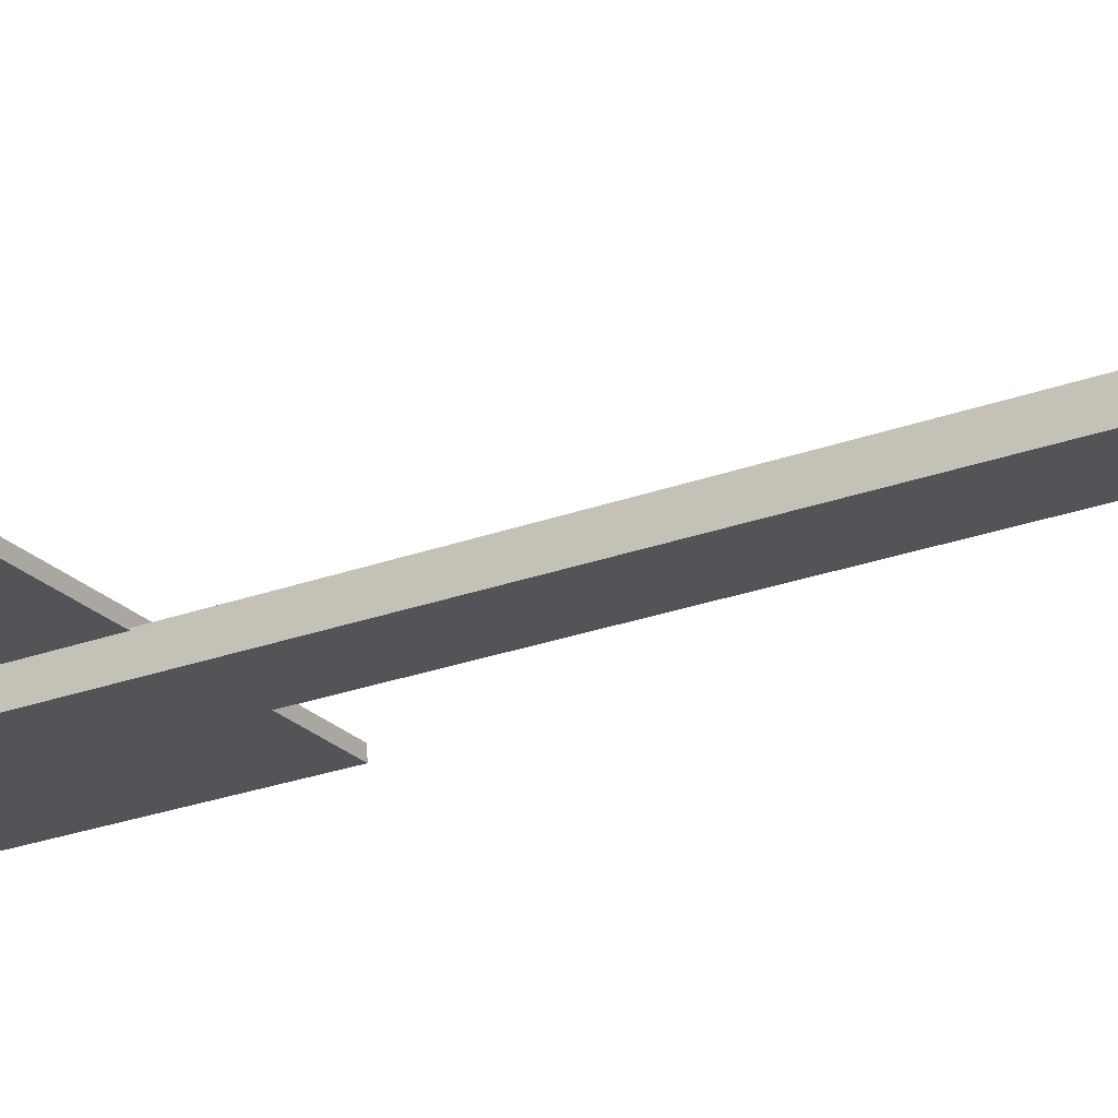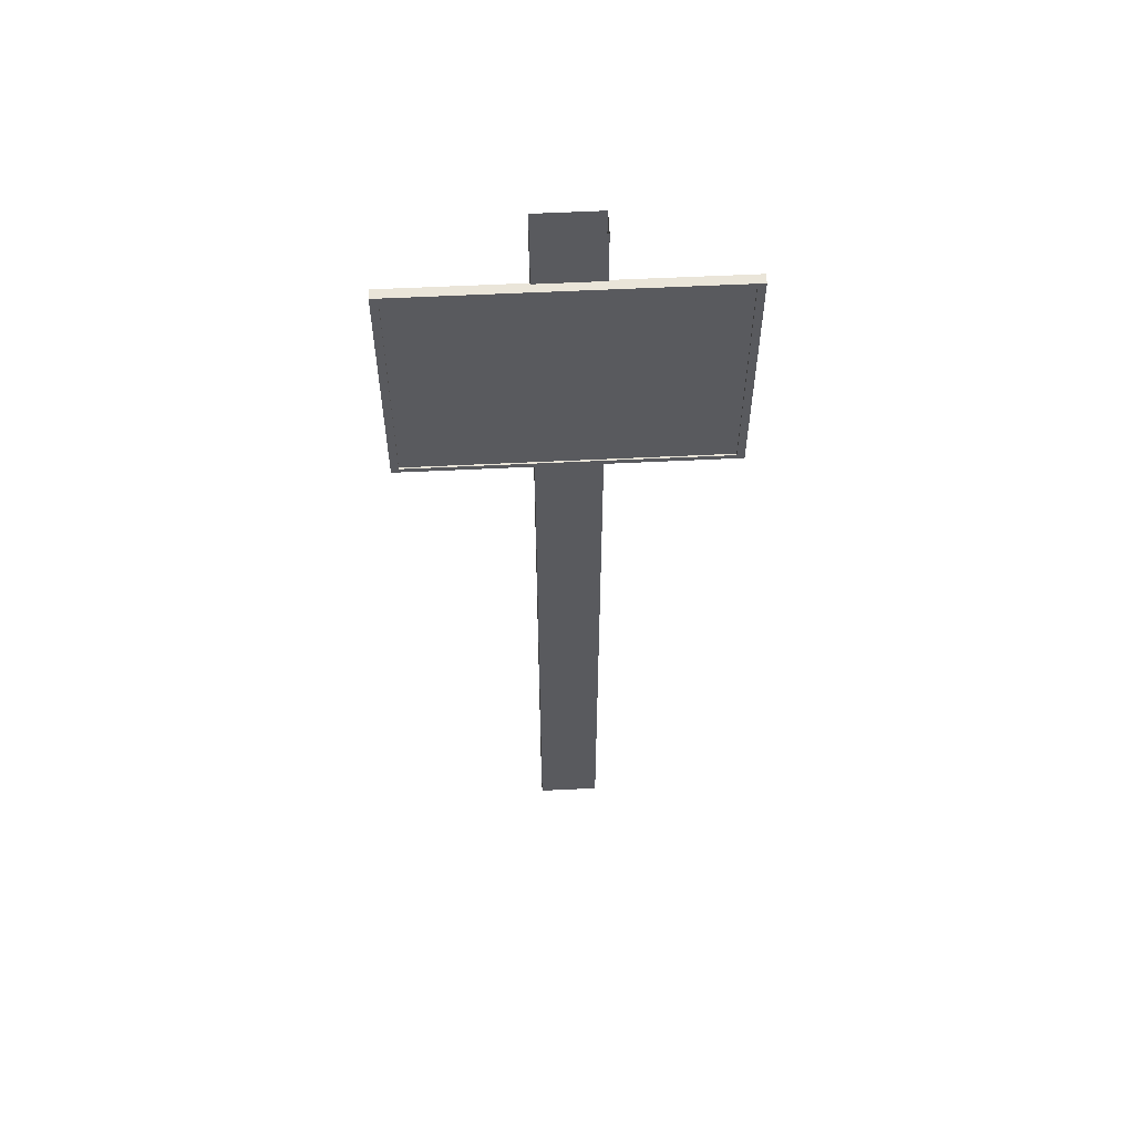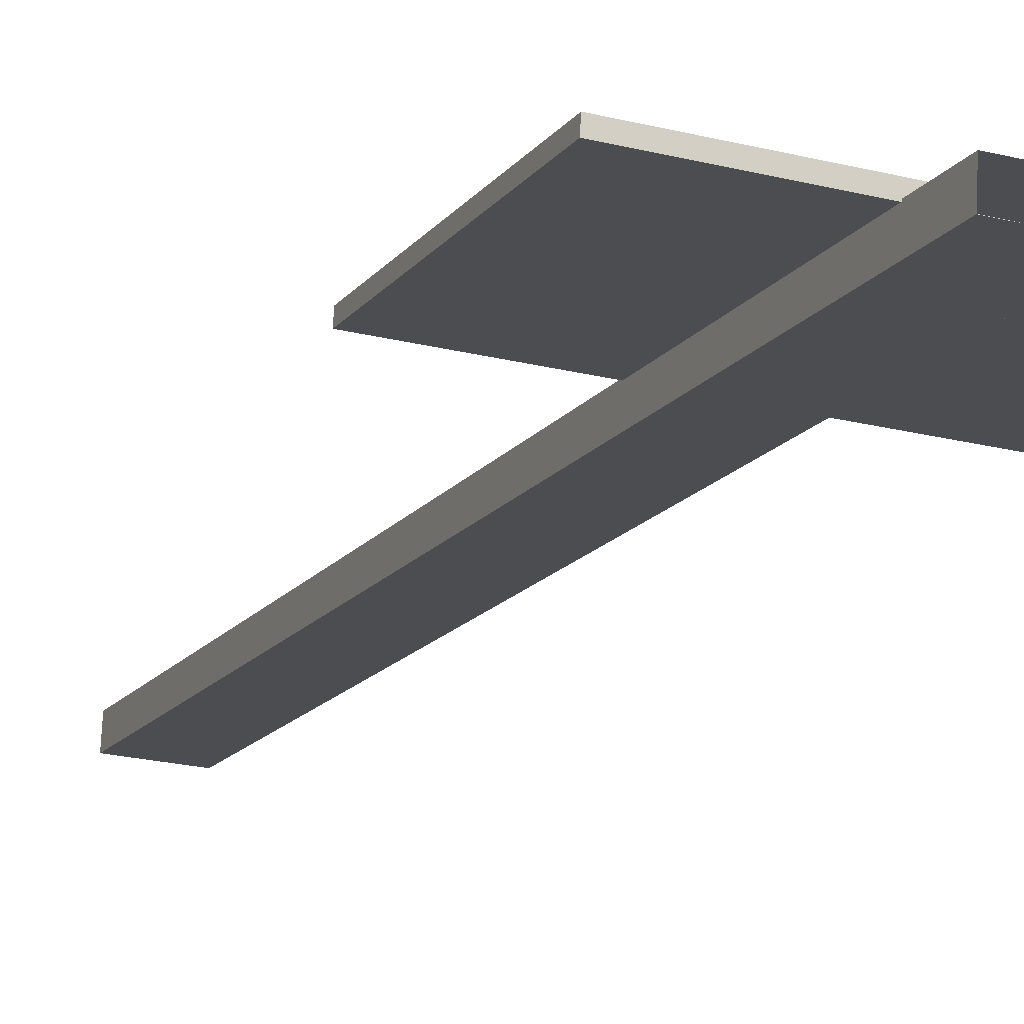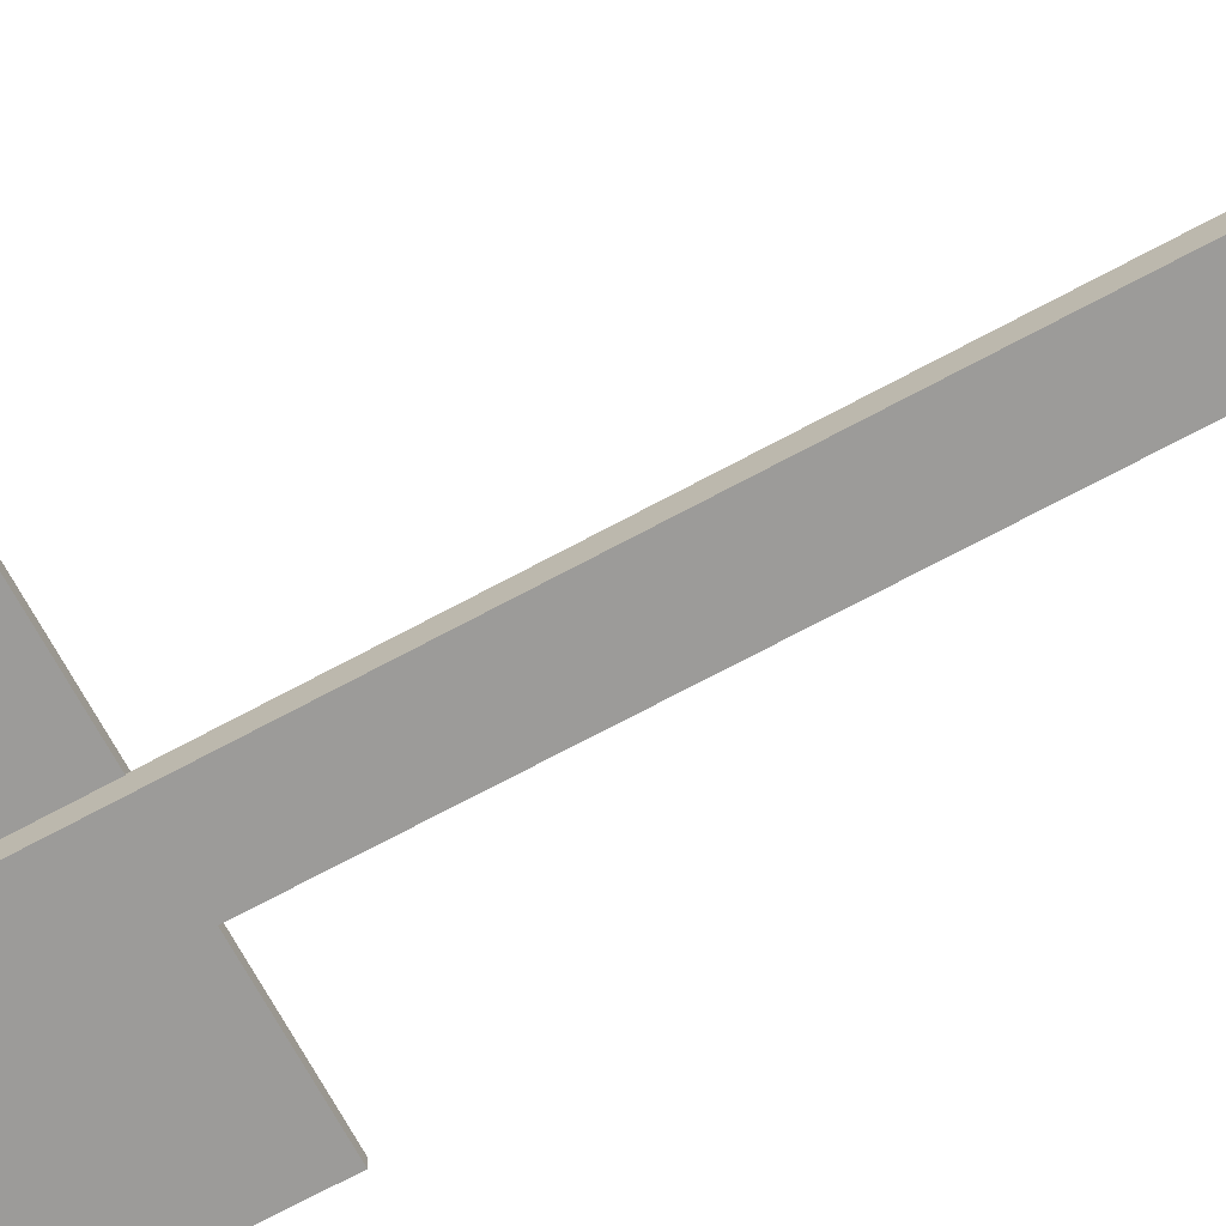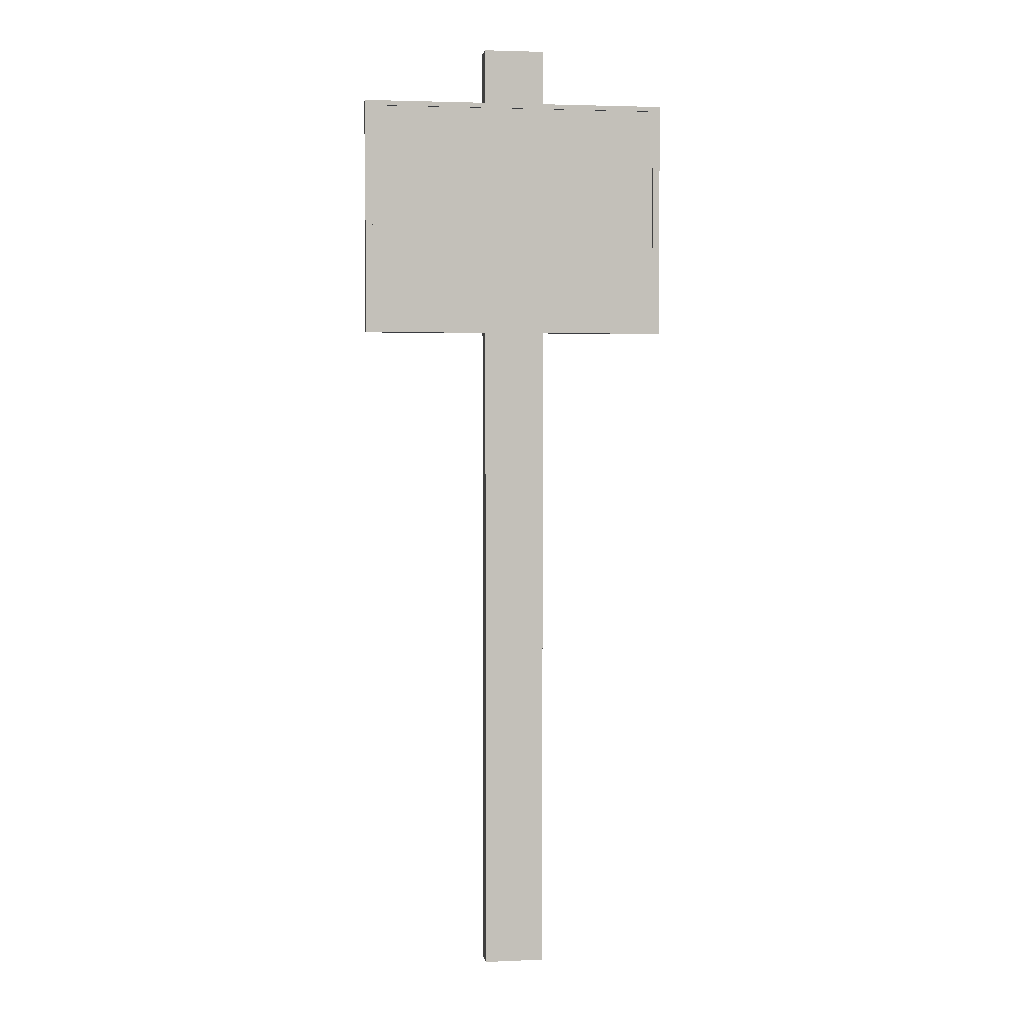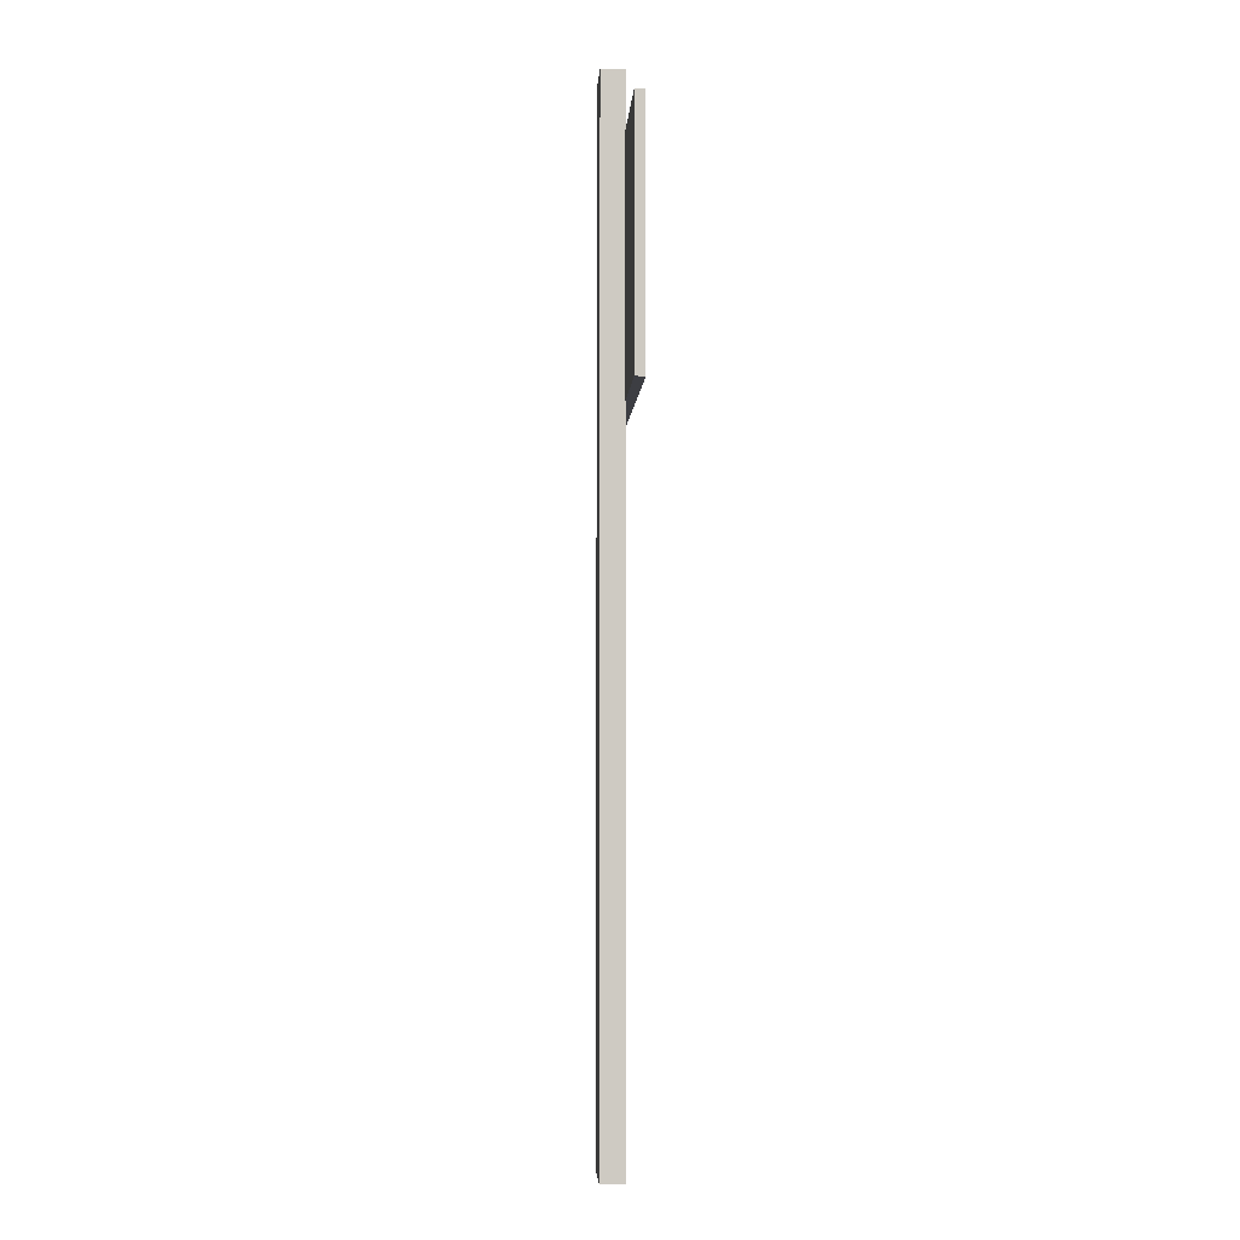
<metadata>
{"format":"obj","ext":"obj","renderer":"f3d","projection":"perspective","resolution":1024,"background":"white","views":[{"elev":-26.1,"azim":-59.8,"up":"+Z"},{"elev":58.2,"azim":-6.0,"up":"+Y"},{"elev":-14.9,"azim":157.1,"up":"+Z"},{"elev":-72.2,"azim":-61.9,"up":"+Z"},{"elev":3.2,"azim":-11.5,"up":"+Y"},{"elev":-3.7,"azim":-96.4,"up":"+Y"}]}
</metadata>
<code>
g default
v -1.118 4.792 0.02788
v 1.115 4.792 0.1493
v -1.118 6.507 0.02788
v 1.115 6.507 0.1493
v -1.115 6.507 -0.04053
v 1.118 6.507 0.08088
v -1.115 4.792 -0.04053
v 1.118 4.792 0.08088
v -1.067 4.828 0.0307
v 1.063 4.828 0.1465
v 1.063 6.472 0.1465
v -1.067 6.472 0.0307
v -1.066 4.828 0.01911
v 1.064 4.828 0.1349
v 1.064 6.472 0.1349
v -1.066 6.472 0.01911
g sign:pCube1 sign1 sign:group1185 sign:river
f 13 14 15 16
f 3 4 6 5
f 5 6 8 7
f 7 8 2 1
f 2 8 6 4
f 7 1 3 5
f 1 2 10 9
f 2 4 11 10
f 4 3 12 11
f 3 1 9 12
f 9 10 14 13
f 10 11 15 14
f 11 12 16 15
f 12 9 13 16
g default
v -0.2003 6.908 -0.1493
v -0.2003 -0.04371 -0.1493
v -0.2091 6.908 0.01715
v -0.2091 -0.04371 0.01715
v 0.2308 6.908 0.04054
v 0.2308 -0.04371 0.04053
v 0.2396 6.908 -0.1259
v 0.2396 -0.04371 -0.1259
g sign1 sign:group1185 sign:river sign:a1:dock:pCube39
f 17 18 20 19
f 19 20 22 21
f 21 22 24 23
f 23 24 18 17

</code>
